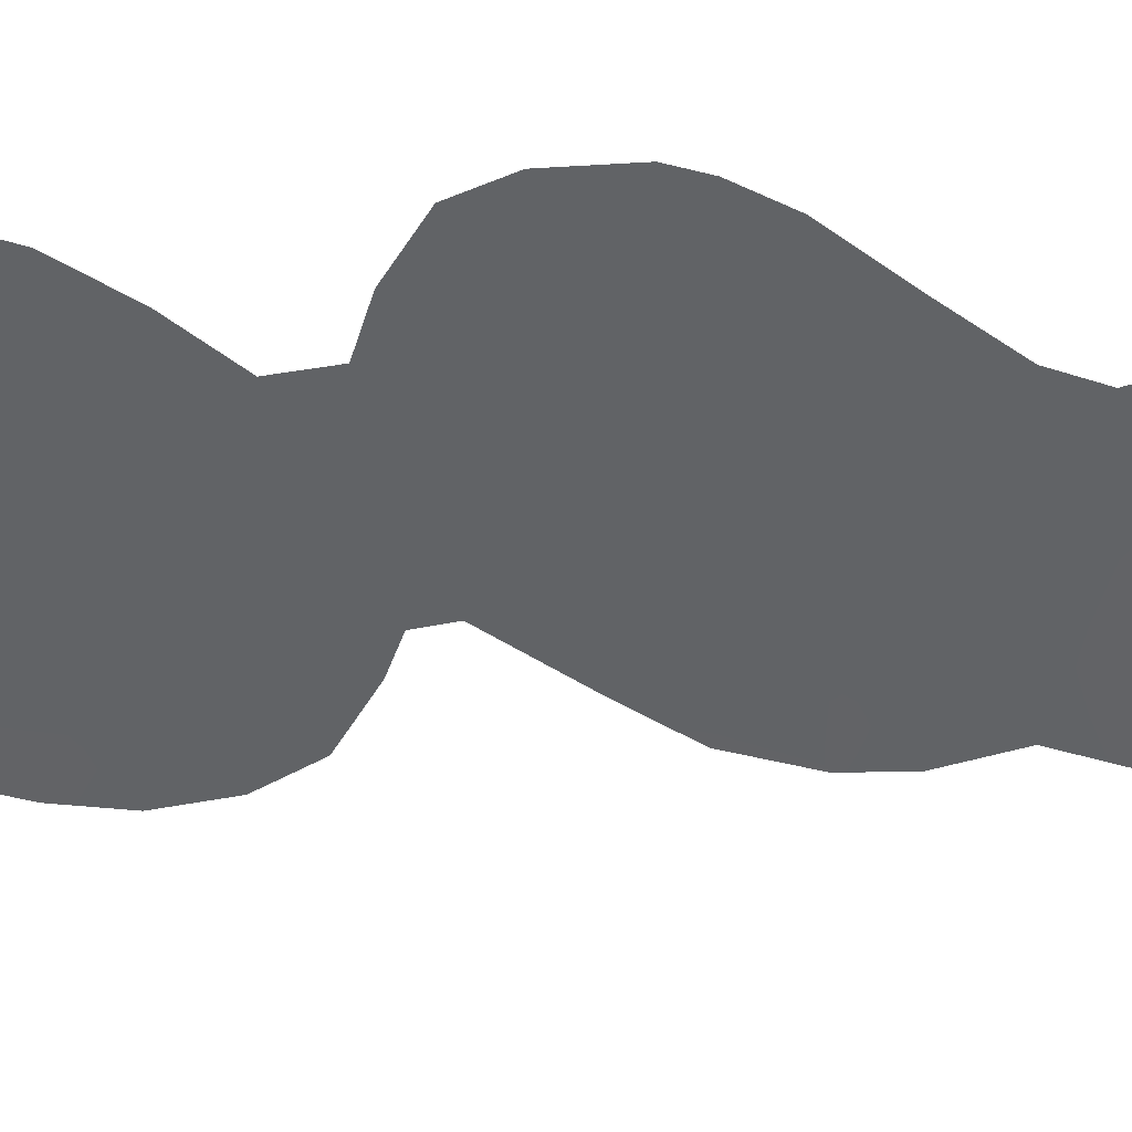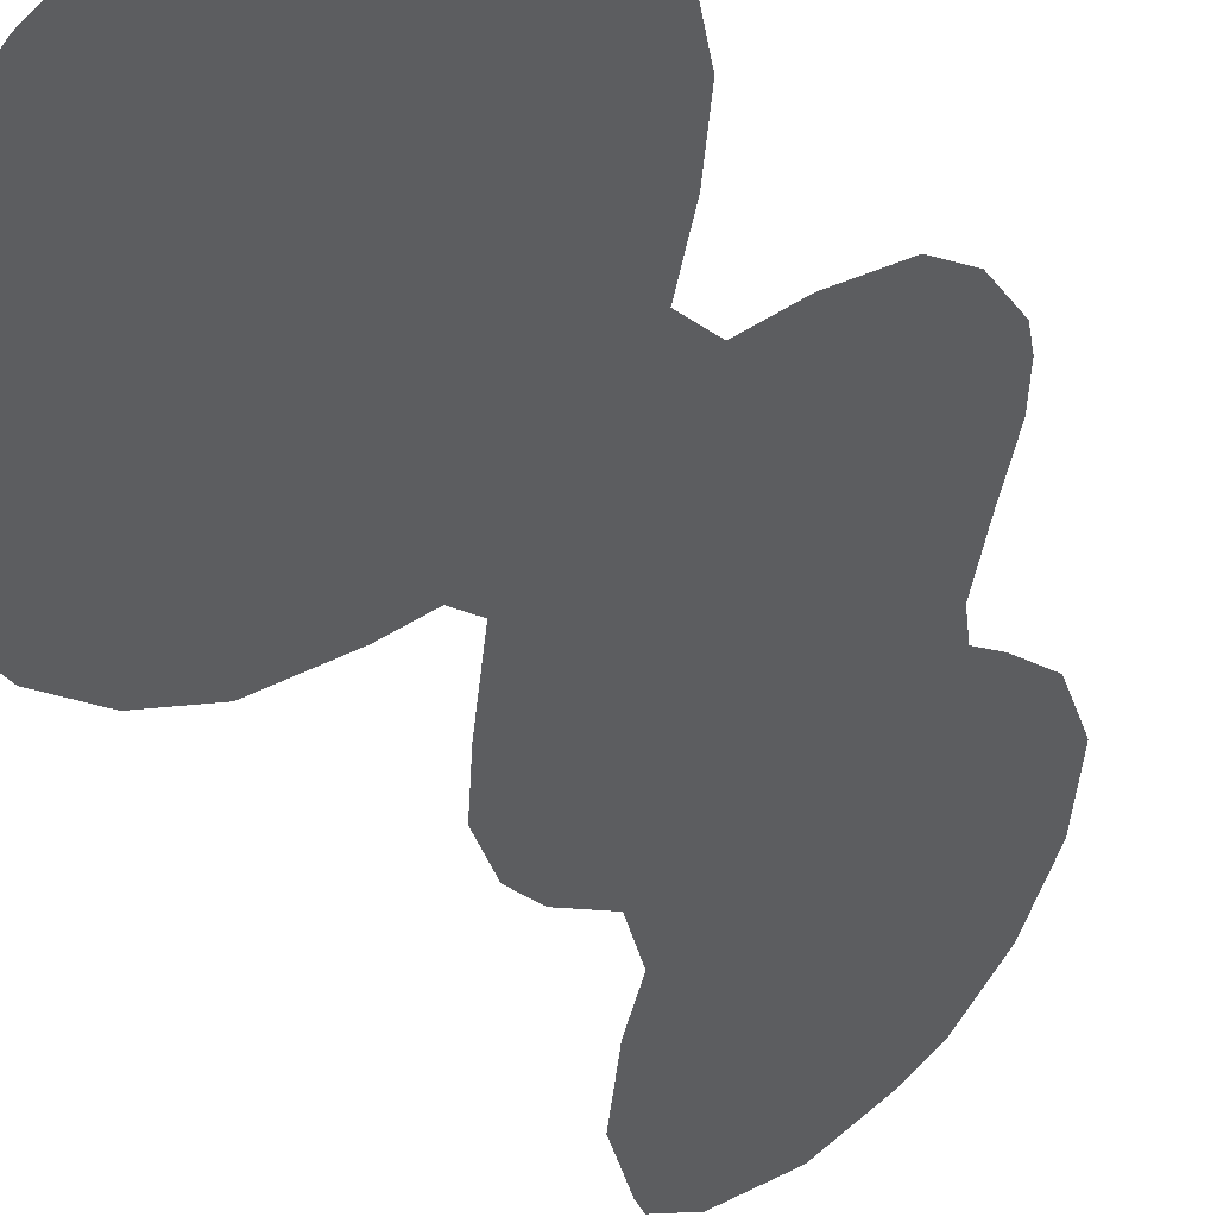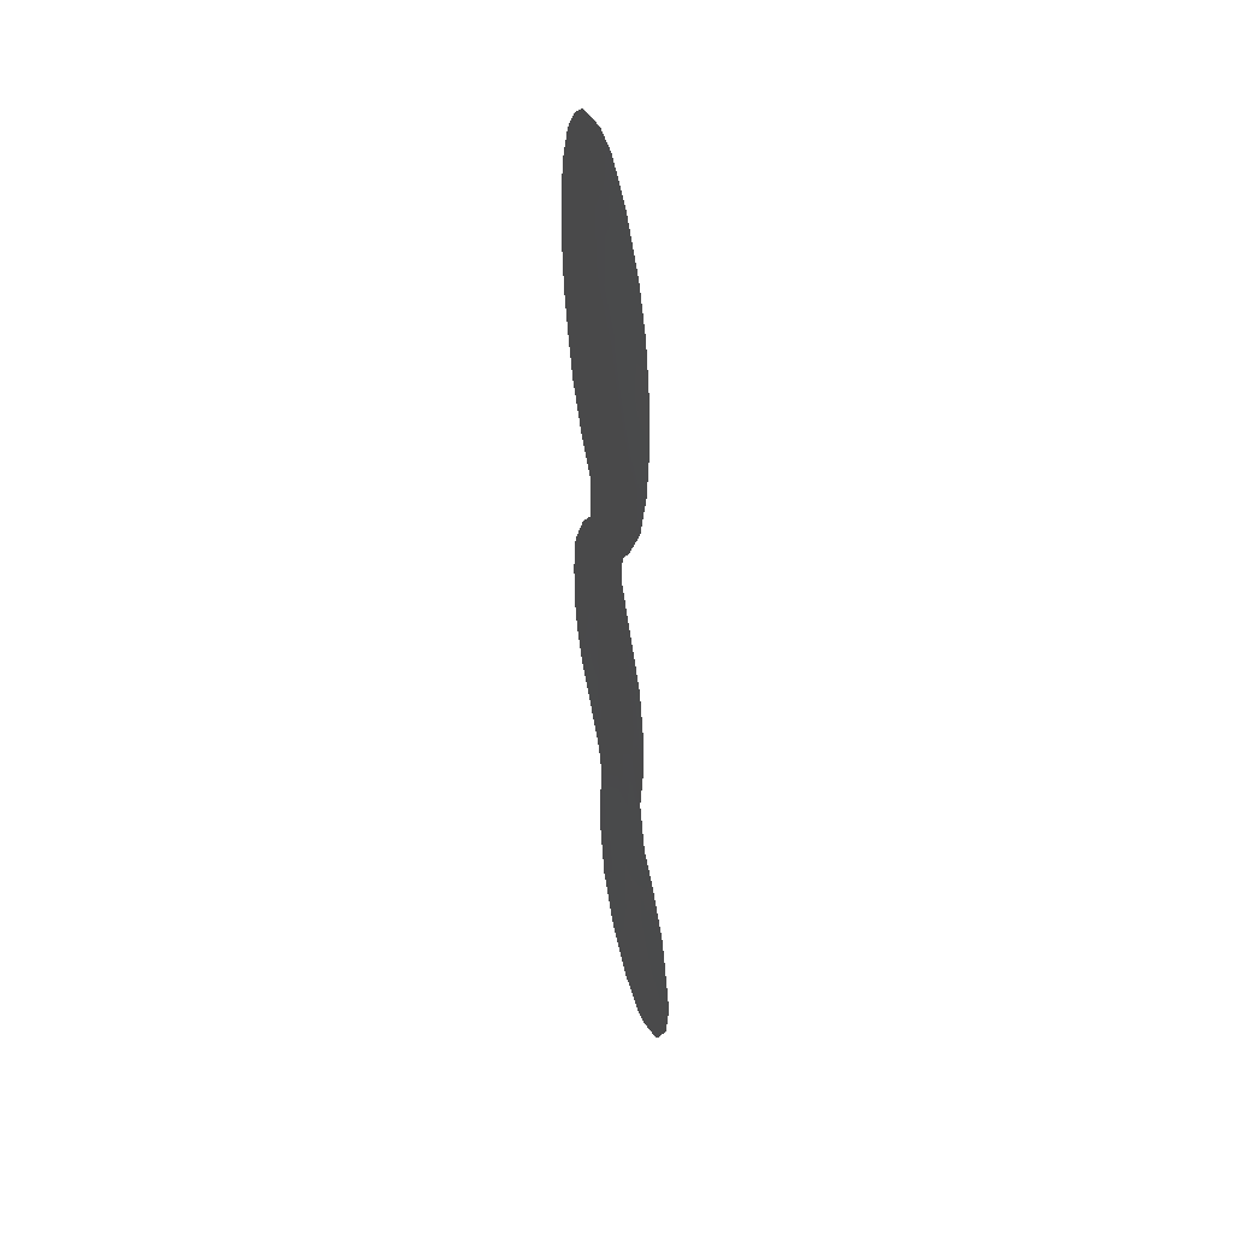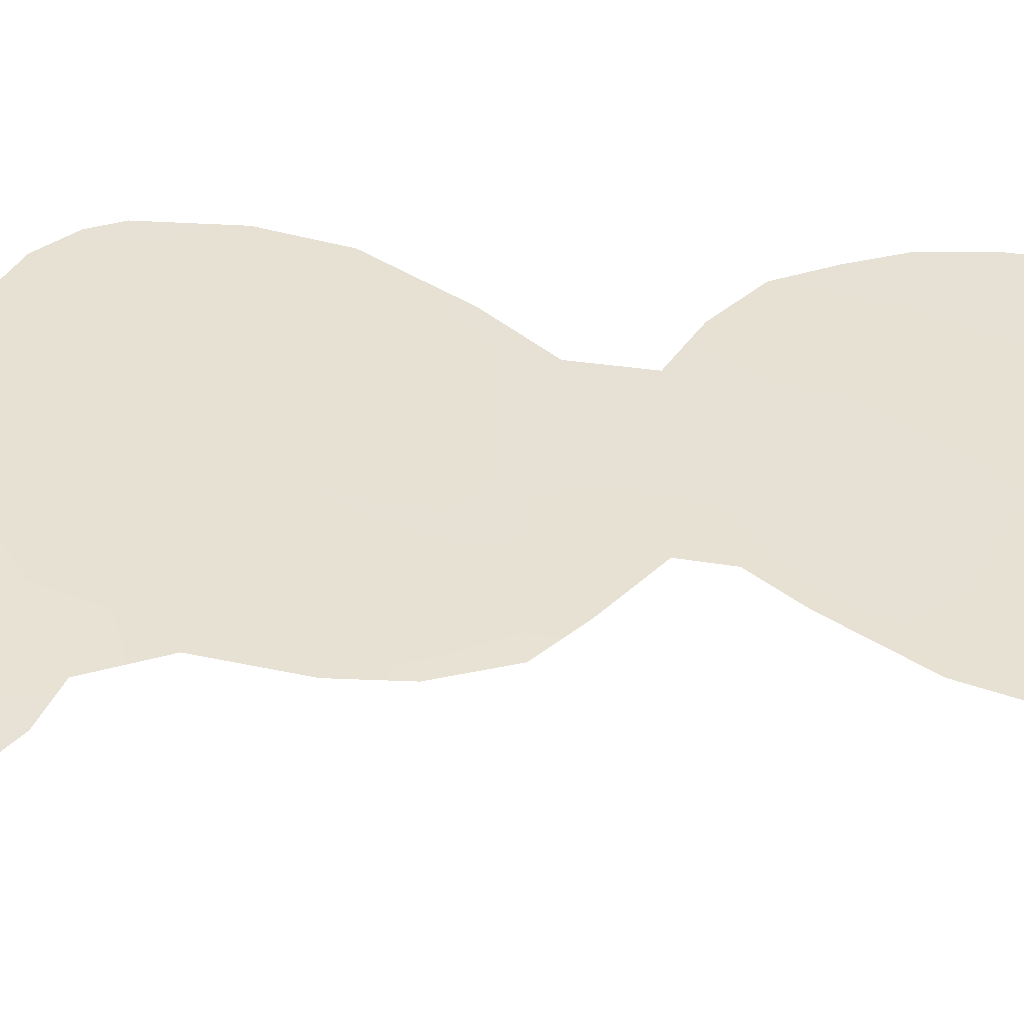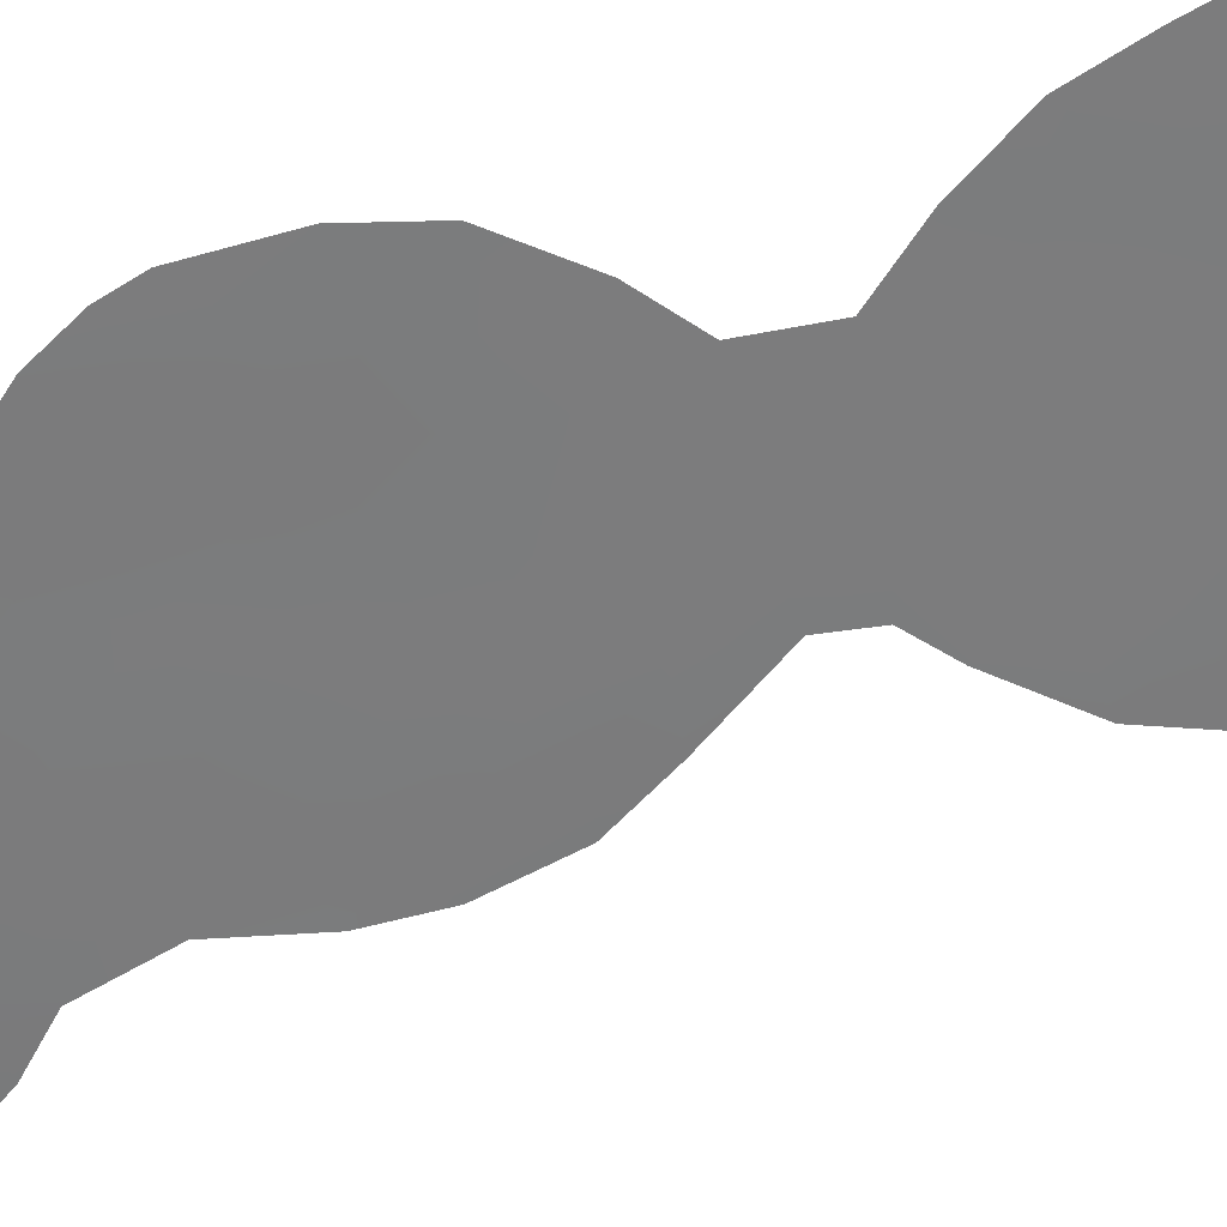
<metadata>
{"format":"obj","ext":"obj","renderer":"f3d","projection":"perspective","resolution":1024,"background":"white","views":[{"elev":-3.1,"azim":-52.7,"up":"+Z"},{"elev":-15.4,"azim":-158.6,"up":"+Z"},{"elev":39.1,"azim":123.7,"up":"+Y"},{"elev":-6.1,"azim":65.3,"up":"+Z"},{"elev":74.2,"azim":75.9,"up":"+Z"}]}
</metadata>
<code>
v 52.4 -18.52 46.3
v 50.96 -17.57 47.96
v 51.23 -21.8 47.58
v 50.54 -13.89 48.47
v 51.68 -8.935 47.26
v 49.09 0.5452 50.27
v 49.39 -17.68 49.71
v 50.52 8.846 48.73
v 49.36 -7.549 49.88
v 47.19 3.822 52.44
v 51.53 -4.112 47.49
v 53.55 2.7 45.24
v 51.33 -15.44 47.56
v 50.03 -22.71 48.93
v 50.67 -7.299 48.41
v 51.69 1.545 47.36
v 49.74 -5.546 49.48
v 49.78 7.073 49.57
v 50.11 -24.92 48.79
v 46.34 6.818 53.45
v 49 -21.85 50.11
v 48.89 -19.4 50.26
v 48.02 -18.13 51.26
v 46.92 8.541 52.79
v 48.53 -5.508 50.82
v 51.92 -5.701 47.03
v 51.8 -6.959 47.15
v 53.88 -18.44 44.63
v 54.63 -19.33 43.75
v 56.16 -24.32 41.88
v 56.07 -23.56 42.01
v 47.68 9.677 51.94
v 54.19 -0.4746 44.51
v 54.03 5.981 44.72
v 45.97 4.987 53.81
v 53.64 -2.728 45.13
v 51.2 10.65 47.98
v 45.88 2.964 53.89
v 53.5 7.671 45.35
v 47.59 -4.146 51.9
v 54.4 2.008 44.26
v 54.29 4.27 44.41
v 49.2 -20.51 49.9
v 46.01 0.9661 53.73
v 47.06 -16.8 52.37
v 53.83 -14.21 44.75
v 53.49 -16.44 45.12
v 49.15 -26.76 49.84
v 51.46 -29.78 47.15
v 55.83 -26.21 42.2
v 46.55 -15.66 52.94
v 46.33 -14.73 53.2
v 48.44 -7.417 50.91
v 46.6 -10.54 52.94
v 52.75 -29.99 45.64
v 55.58 -21.09 42.62
v 46.95 1.925 52.69
v 47.82 0.8558 51.7
v 49.69 -12.53 49.43
v 52.66 6.349 46.29
v 50 -19.22 49.02
v 48.33 -13.16 50.96
v 52.57 -14.95 46.15
v 52.75 -1.341 46.15
v 49.16 -14.42 50
v 53.86 -12.48 44.75
v 51.07 -23.38 47.73
v 52.51 -10.16 46.31
v 52.84 -8.934 45.96
v 54.81 -28.39 43.3
v 50.46 -9.205 48.63
v 51.57 -24.95 47.13
v 53.71 -23.04 44.7
v 53.04 -25.31 45.43
v 48.43 7.537 51.09
v 47.4 7.778 52.25
v 47.56 5.837 52.06
v 51.61 -0.2567 47.43
v 47.11 -13.71 52.34
v 48.85 -9.244 50.43
v 47.89 -10.15 51.5
v 49.99 -15.85 49.06
v 52.57 -4.735 46.3
v 48.58 -16.28 50.65
v 51.07 3.084 48.08
v 48.96 5.827 50.49
v 48.5 10.4 51.02
v 52.43 2.879 46.53
v 50.14 10.87 49.17
v 53.3 -27.66 45.08
v 52.37 9.469 46.62
v 51.55 -10.57 47.39
v 53.39 -21.37 45.13
v 48.2 2.548 51.3
v 50.52 -26.72 48.29
v 50.17 -28.7 48.66
v 48.87 -3.894 50.46
v 52.39 -3.065 46.54
v 46.9 -0.2252 52.72
v 46.34 -0.7159 53.34
v 48.01 -2.684 51.44
v 51.44 -2.254 47.6
v 50.17 -20.91 48.81
v 51.86 4.821 47.19
v 50.95 -5.517 48.13
v 48.79 -24.16 50.29
v 51.18 6.822 47.98
v 52.3 -28.65 46.21
v 51.88 -26.88 46.74
v 52.45 -20.74 46.21
v 47.94 -1.049 51.54
v 46.75 -2.455 52.85
v 52.61 -11.83 46.18
v 53.53 -10.44 45.15
v 47.46 -11.89 51.96
v 46.29 -12.43 53.27
v 51.19 -12.14 47.75
v 52.32 -23.04 46.3
v 48.73 -11.35 50.54
v 47.55 -8.637 51.89
v 51.11 -28.07 47.59
v 53.56 -29.61 44.73
v 48.65 4.274 50.82
v 51.25 -19.77 47.58
v 53.22 4.454 45.64
v 53.45 -19.31 45.11
v 49.09 -1.915 50.23
v 47.81 -14.96 51.54
v 50.23 4.93 49.05
v 50.5 1.118 48.69
v 54.32 -26.53 43.93
v 51.88 8.36 47.19
v 49.65 2.845 49.66
v 50.19 -3.48 48.99
v 51.88 -13.58 46.96
v 52.99 -13.39 45.72
v 49.19 8.99 50.23
v 50.13 -10.92 48.96
v 50.21 -1.059 48.99
v 52.96 0.9086 45.92
v 54.42 -24.89 43.86
v 55.22 -24.09 42.97
v 52.59 -17.04 46.12
v 54.21 -20.83 44.2
v 54.98 -22.43 43.28
f 11 98 83
f 125 34 42
f 130 139 6
f 78 140 64
f 61 7 2
f 118 67 3
f 6 58 94
f 94 57 10
f 6 111 58
f 134 102 11
f 64 98 102
f 103 14 21
f 134 105 17
f 77 75 86
f 109 90 108
f 126 110 1
f 92 138 71
f 77 76 75
f 126 1 28
f 125 60 34
f 117 92 113
f 73 74 118
f 103 61 124
f 108 122 55
f 79 62 128
f 30 142 31
f 94 10 123
f 124 110 3
f 7 22 23
f 13 143 2
f 13 82 4
f 99 57 58
f 23 84 7
f 84 23 45
f 30 50 142
f 82 65 4
f 62 59 65
f 65 59 4
f 66 46 136
f 19 67 72
f 105 26 27
f 15 105 27
f 117 4 59
f 69 114 68
f 126 28 29
f 70 122 90
f 88 125 12
f 20 76 77
f 76 20 24
f 47 143 63
f 143 13 63
f 76 24 32
f 127 6 139
f 139 130 78
f 105 11 26
f 83 26 11
f 144 73 93
f 78 130 16
f 130 6 133
f 18 86 75
f 137 87 89
f 8 18 137
f 12 140 88
f 89 37 8
f 60 107 132
f 91 39 132
f 7 82 2
f 82 13 2
f 68 92 5
f 68 5 69
f 118 72 67
f 110 118 3
f 35 77 10
f 77 35 20
f 133 6 94
f 94 58 57
f 38 10 57
f 10 38 35
f 95 96 48
f 6 127 111
f 100 44 99
f 58 111 99
f 101 40 112
f 78 102 139
f 134 139 102
f 78 64 102
f 102 98 11
f 3 14 103
f 7 84 82
f 125 42 12
f 12 42 41
f 60 39 34
f 11 105 134
f 103 21 43
f 106 21 14
f 84 65 82
f 14 3 67
f 14 67 19
f 64 140 33
f 36 64 33
f 129 107 104
f 95 72 109
f 109 72 74
f 109 74 90
f 126 93 110
f 112 111 101
f 112 100 99
f 114 113 68
f 114 66 113
f 71 80 9
f 144 29 56
f 5 92 71
f 92 117 138
f 71 138 80
f 116 54 115
f 15 27 5
f 69 5 27
f 113 92 68
f 106 19 48
f 15 5 71
f 15 71 9
f 104 88 85
f 88 104 125
f 15 9 17
f 15 17 105
f 115 119 62
f 62 119 59
f 119 115 81
f 115 54 81
f 119 81 80
f 45 128 84
f 51 128 45
f 52 79 51
f 79 52 116
f 98 64 36
f 98 36 83
f 9 80 53
f 120 53 80
f 81 54 120
f 8 137 89
f 8 107 18
f 49 108 55
f 74 131 90
f 61 43 22
f 43 61 103
f 7 61 22
f 124 61 2
f 25 9 53
f 44 57 99
f 57 44 38
f 97 127 134
f 108 49 121
f 96 121 49
f 108 90 122
f 75 76 32
f 75 32 137
f 87 137 32
f 103 124 3
f 79 115 62
f 142 145 31
f 117 59 138
f 66 136 113
f 133 94 123
f 123 10 77
f 123 77 86
f 131 50 70
f 72 95 19
f 95 109 121
f 121 109 108
f 19 95 48
f 110 124 1
f 96 95 121
f 124 2 1
f 51 79 128
f 17 9 25
f 97 40 101
f 97 17 25
f 60 125 104
f 70 90 131
f 97 25 40
f 115 79 116
f 2 143 1
f 14 19 106
f 80 81 120
f 133 129 85
f 101 127 97
f 128 65 84
f 129 133 123
f 60 132 39
f 129 104 85
f 128 62 65
f 104 107 60
f 74 72 118
f 16 85 88
f 129 18 107
f 134 127 139
f 129 86 18
f 86 129 123
f 131 74 141
f 135 13 4
f 37 132 8
f 16 130 85
f 133 85 130
f 91 132 37
f 33 140 41
f 132 107 8
f 4 117 135
f 135 117 113
f 63 46 47
f 97 134 17
f 135 136 63
f 136 46 63
f 63 13 135
f 75 137 18
f 136 135 113
f 50 131 141
f 140 12 41
f 80 138 119
f 111 127 101
f 138 59 119
f 78 16 140
f 88 140 16
f 99 111 112
f 56 145 144
f 74 73 141
f 145 141 73
f 142 50 141
f 93 73 118
f 93 118 110
f 29 144 126
f 1 143 28
f 145 142 141
f 145 56 31
f 143 47 28
f 145 73 144
f 144 93 126

</code>
